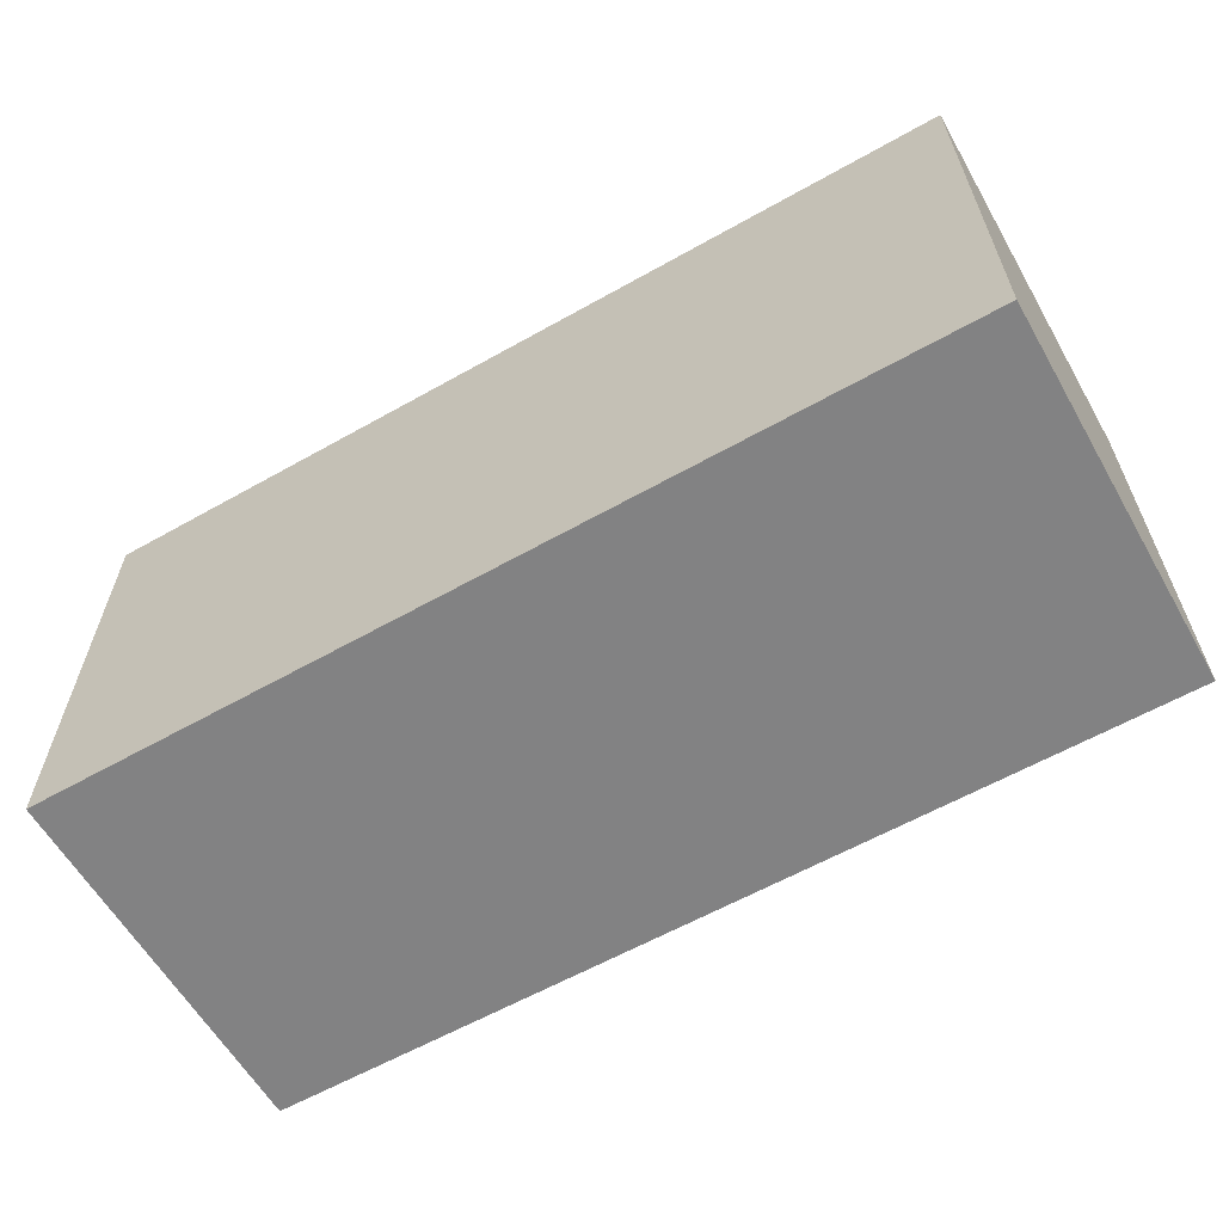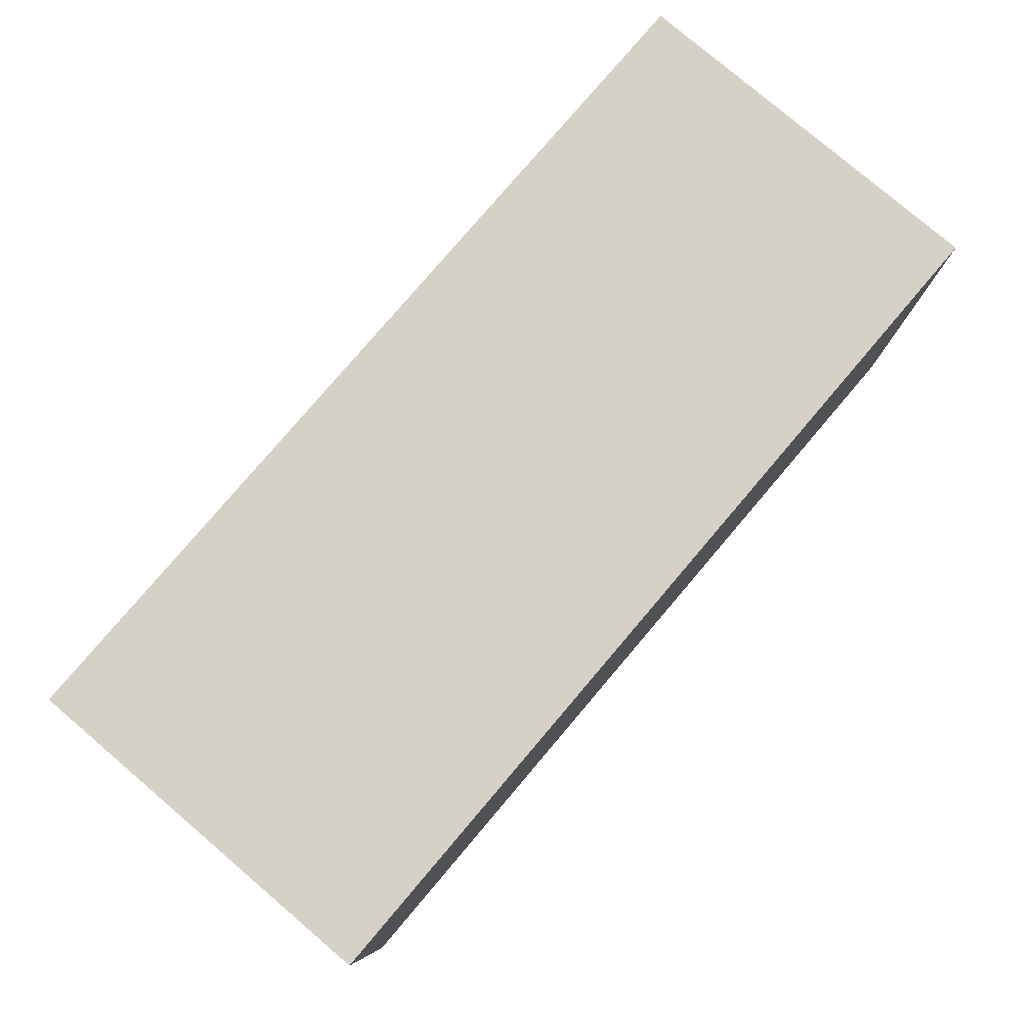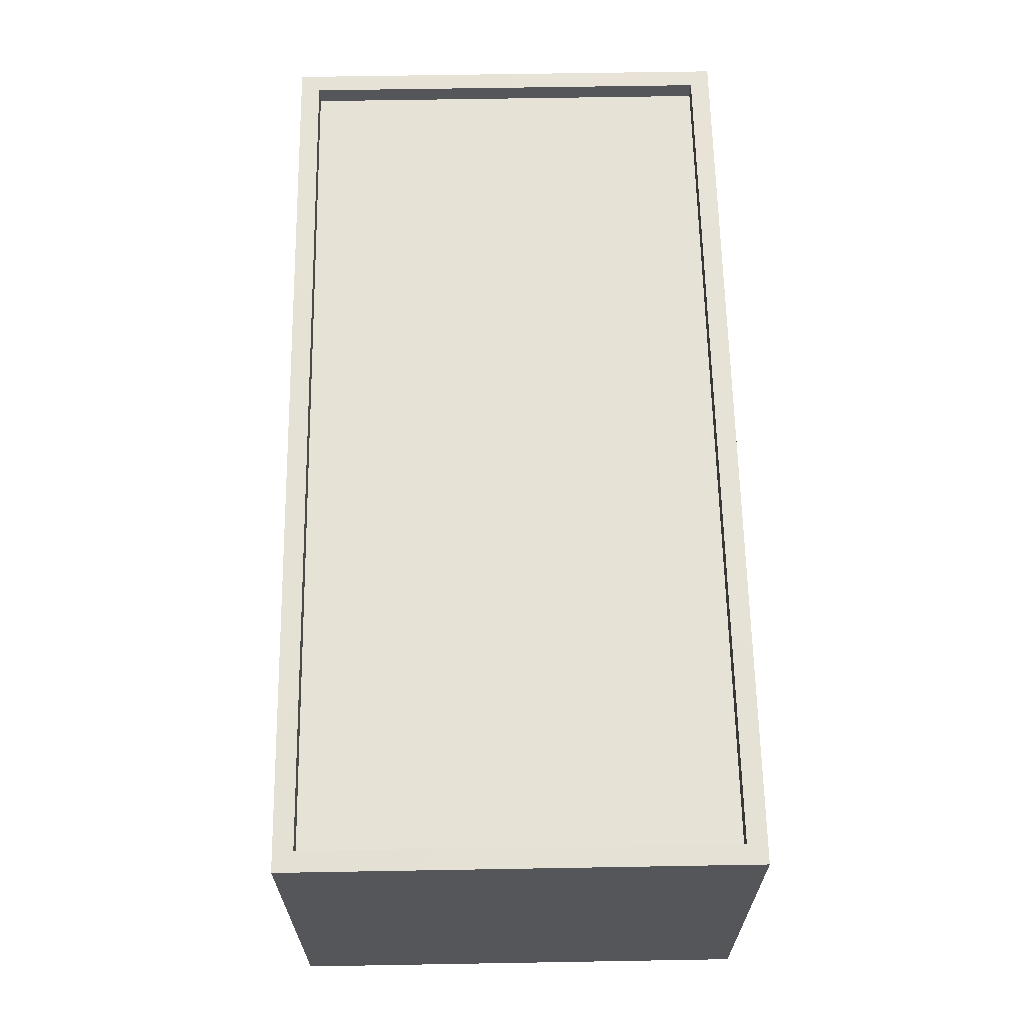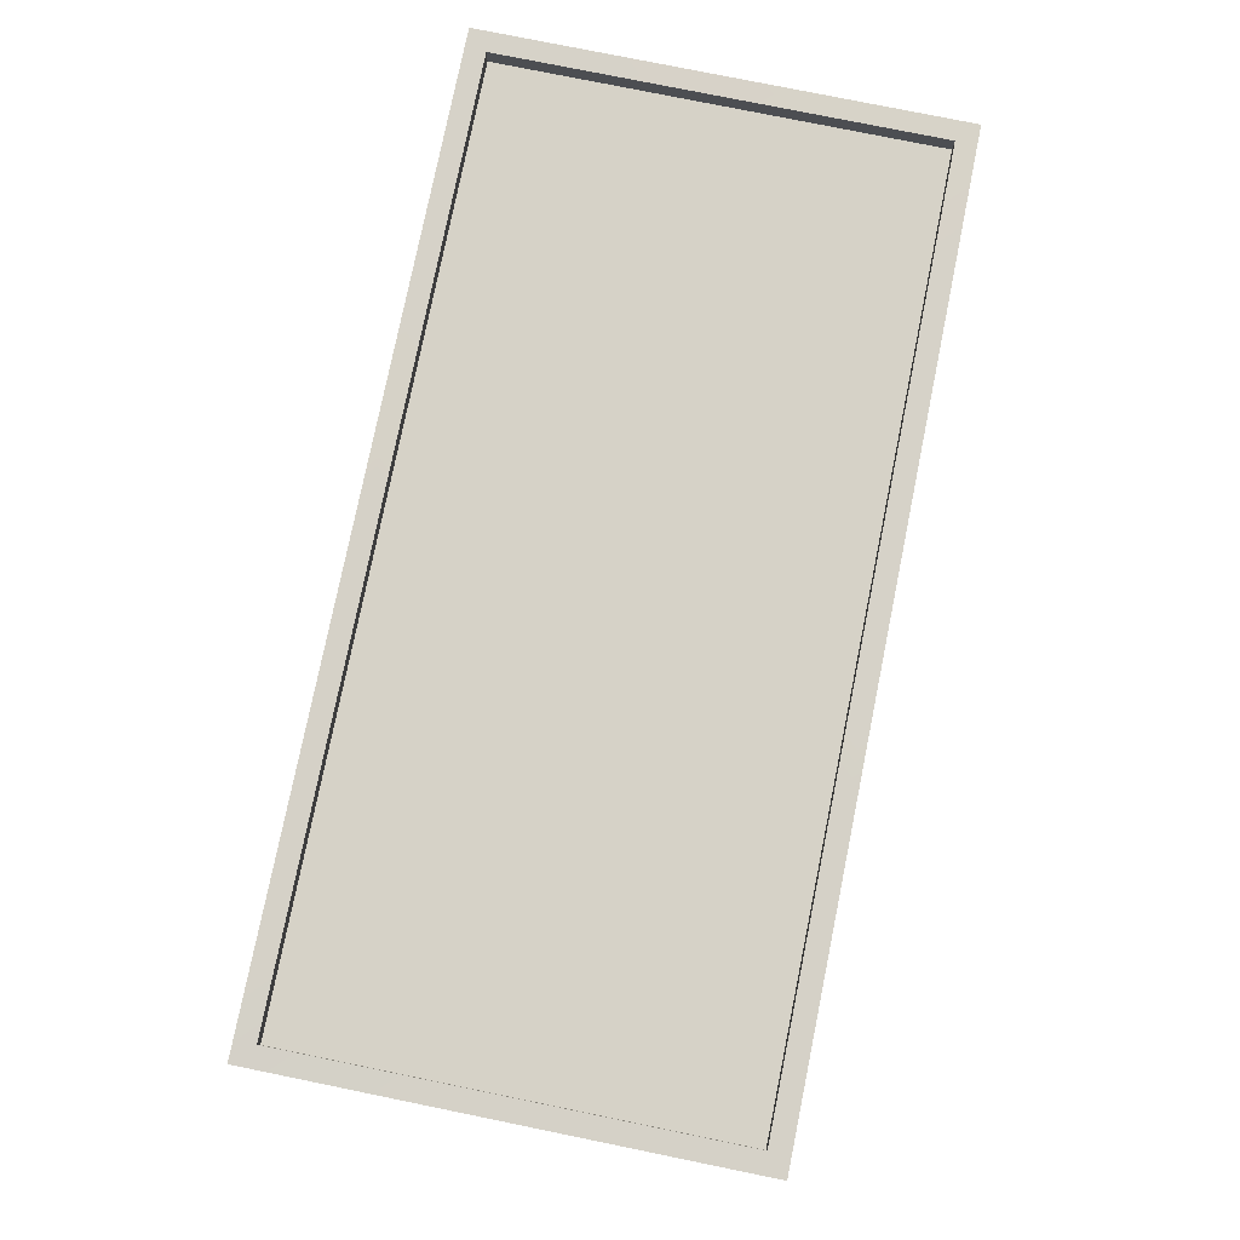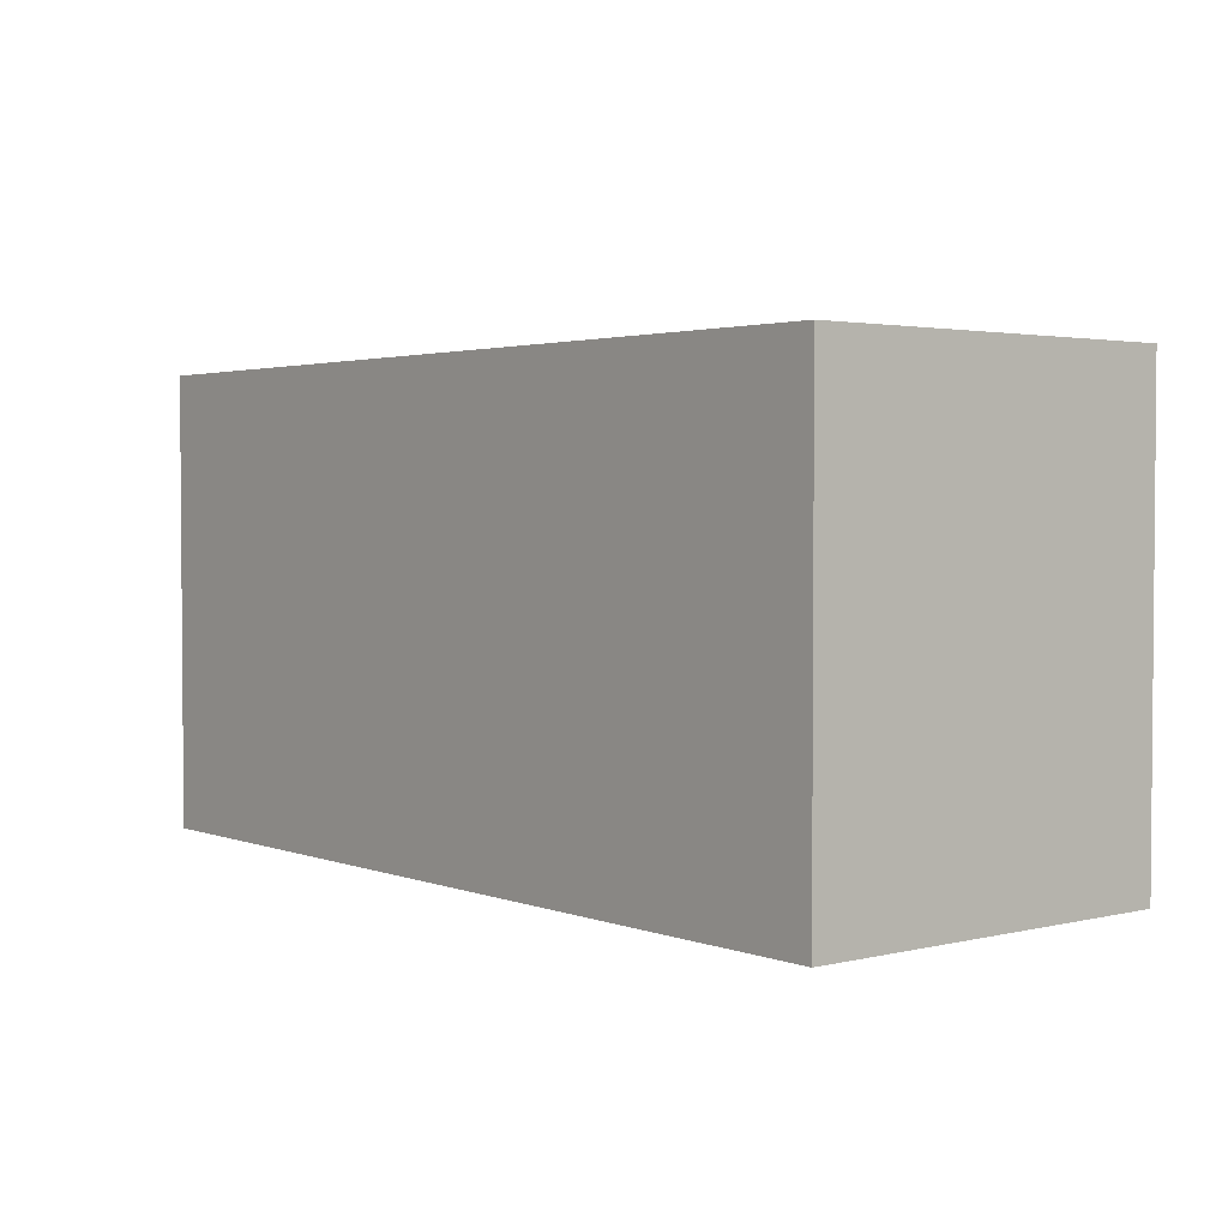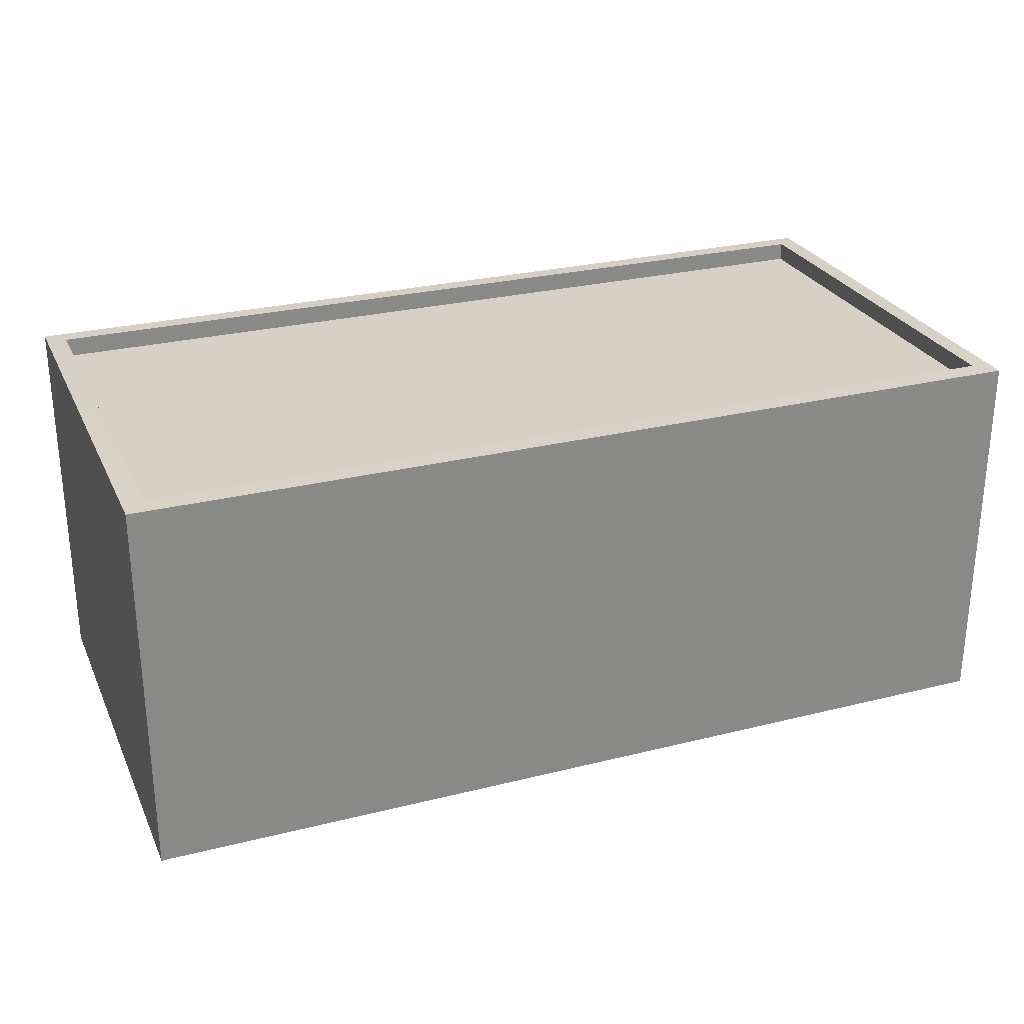
<metadata>
{"format":"obj","ext":"obj","renderer":"f3d","projection":"perspective","resolution":1024,"background":"white","views":[{"elev":-60.8,"azim":-150.1,"up":"+Y"},{"elev":79.3,"azim":130.4,"up":"+Y"},{"elev":63.9,"azim":-91.0,"up":"+Z"},{"elev":78.5,"azim":101.5,"up":"+Z"},{"elev":2.7,"azim":-129.1,"up":"+Y"},{"elev":27.0,"azim":-21.2,"up":"+Z"}]}
</metadata>
<code>
o Mesh
v -1.2 0 -0.5
v -1.2 1.2 -0.5
v 1.2 1.2 -0.5
v 1.2 0 -0.5
v -1.2 0 0.5
v -1.2 1.2 0.5
v 1.2 1.2 0.5
v 1.2 0 0.5
v -1.148 0.052 0.502
v -1.148 1.148 0.502
v 1.148 1.148 0.502
v 1.148 0.052 0.502
v -1.148 0.052 0.452
v -1.148 1.148 0.452
v 1.148 1.148 0.452
v 1.148 0.052 0.452
g Default
f 1 2 3 4
f 5 6 2 1
f 6 7 3 2
f 7 8 4 3
f 8 5 1 4
f 13 16 15 14
f 6 5 9 10
f 5 8 12 9
f 8 7 11 12
f 7 6 10 11
f 9 12 16 13
f 12 11 15 16
f 11 10 14 15
f 10 9 13 14

</code>
